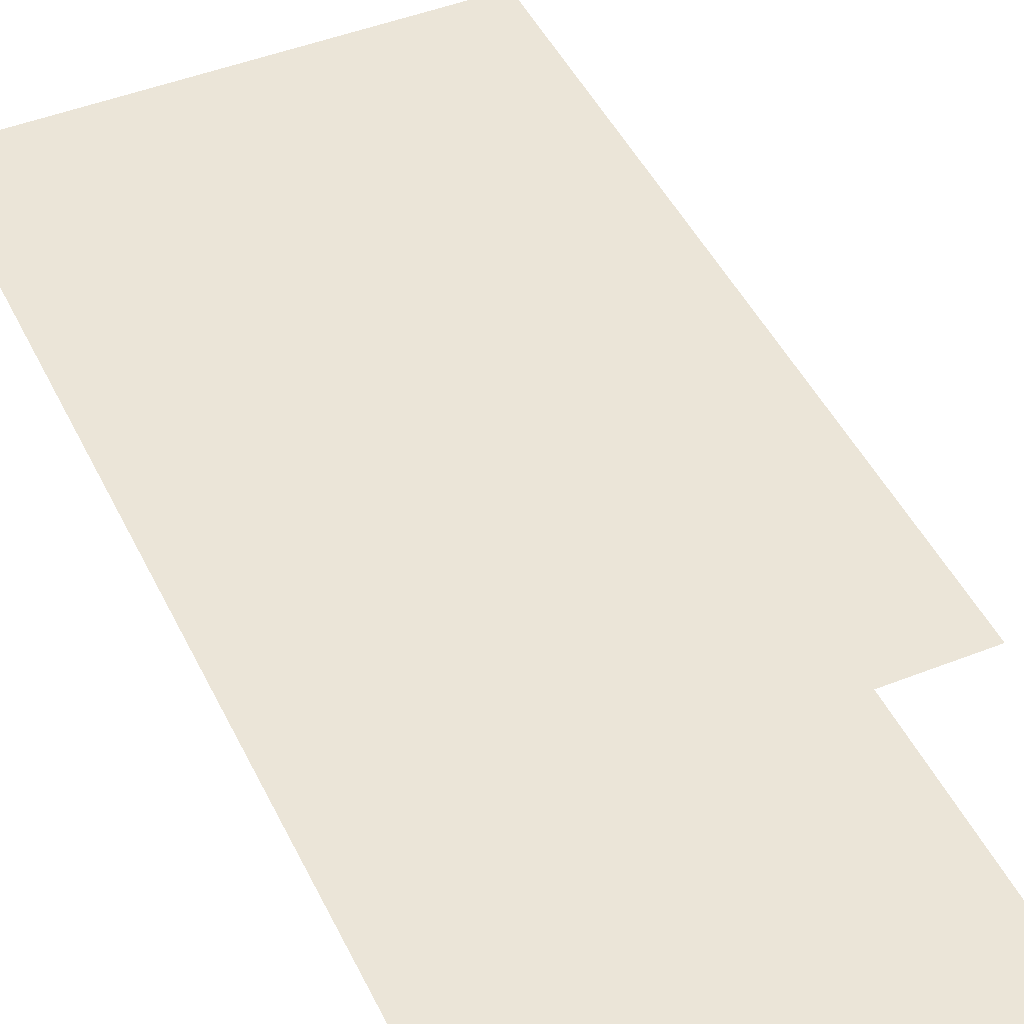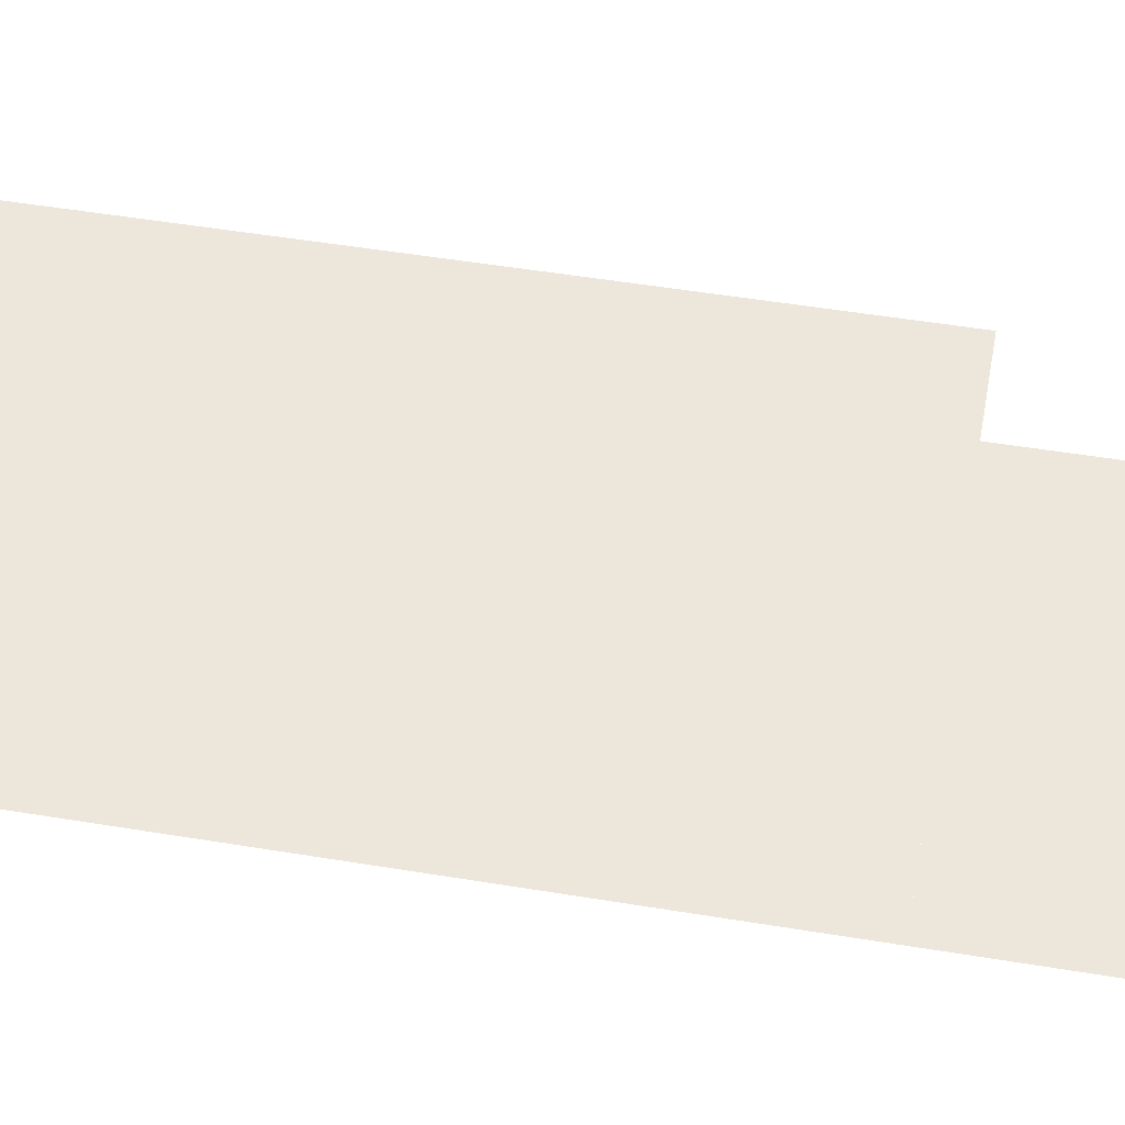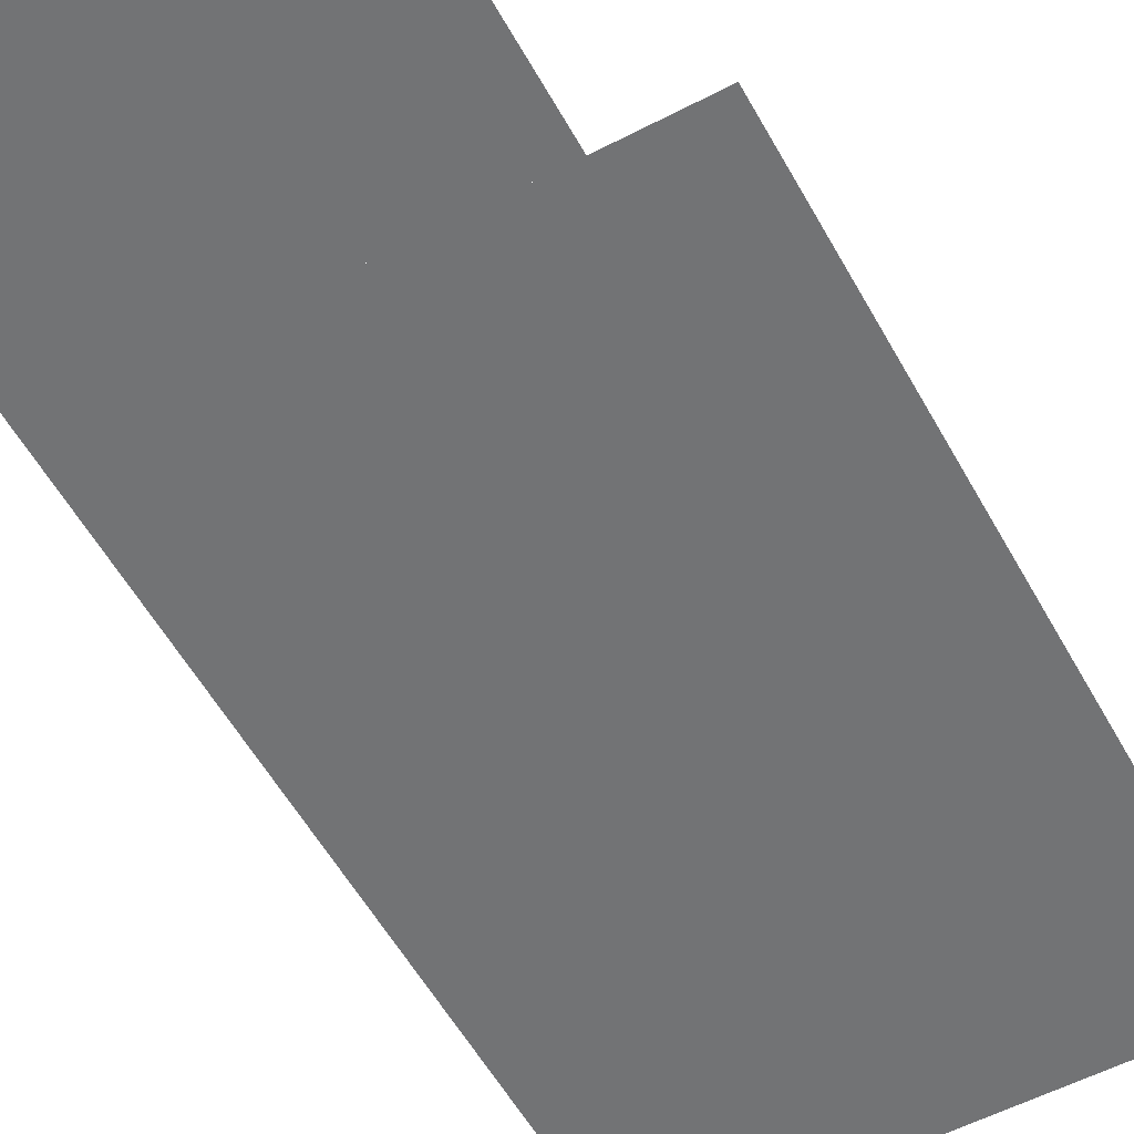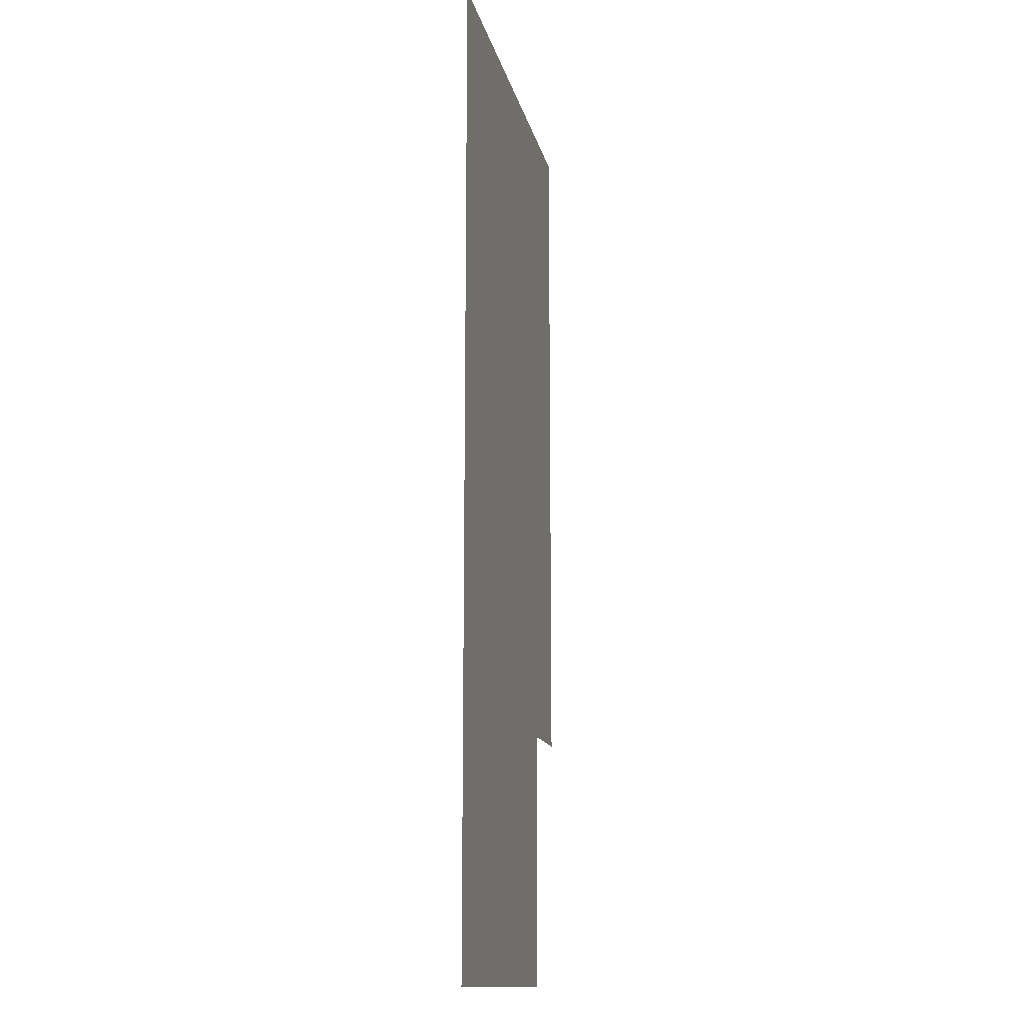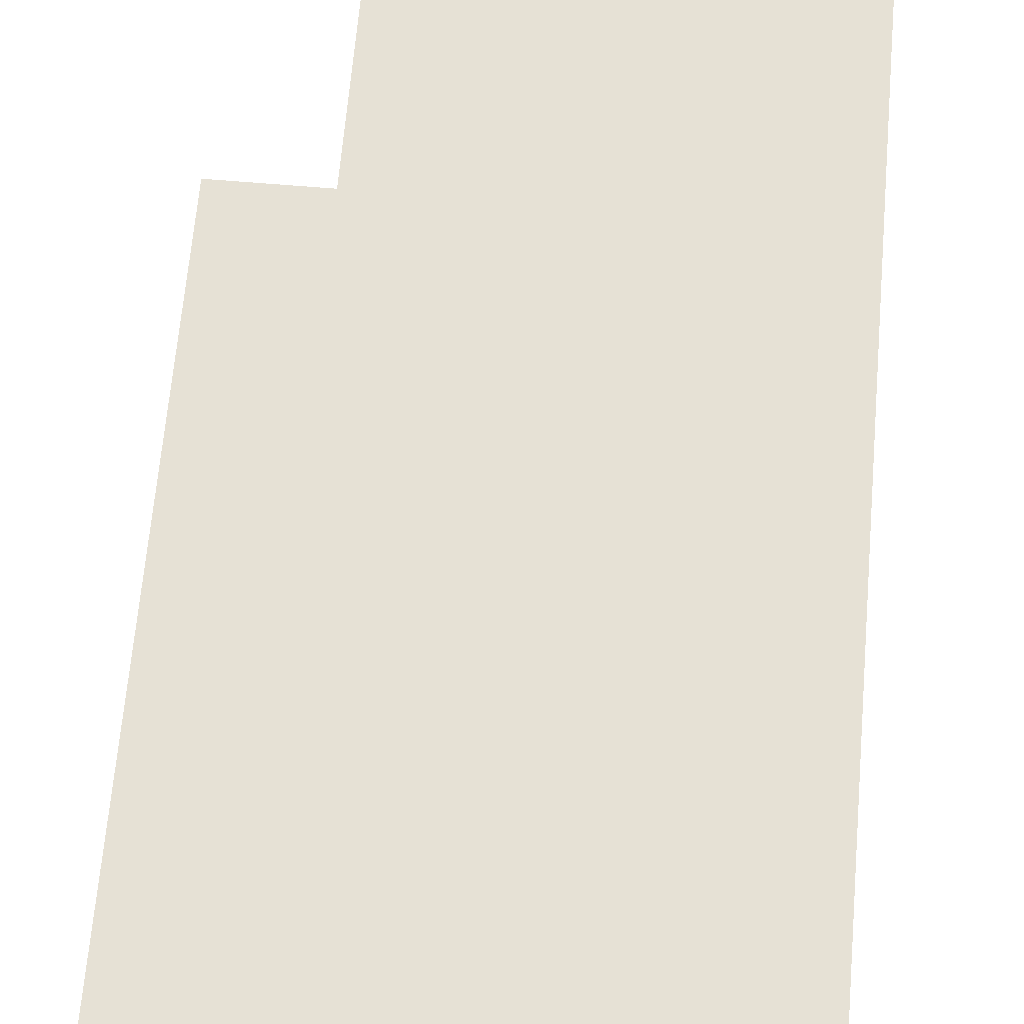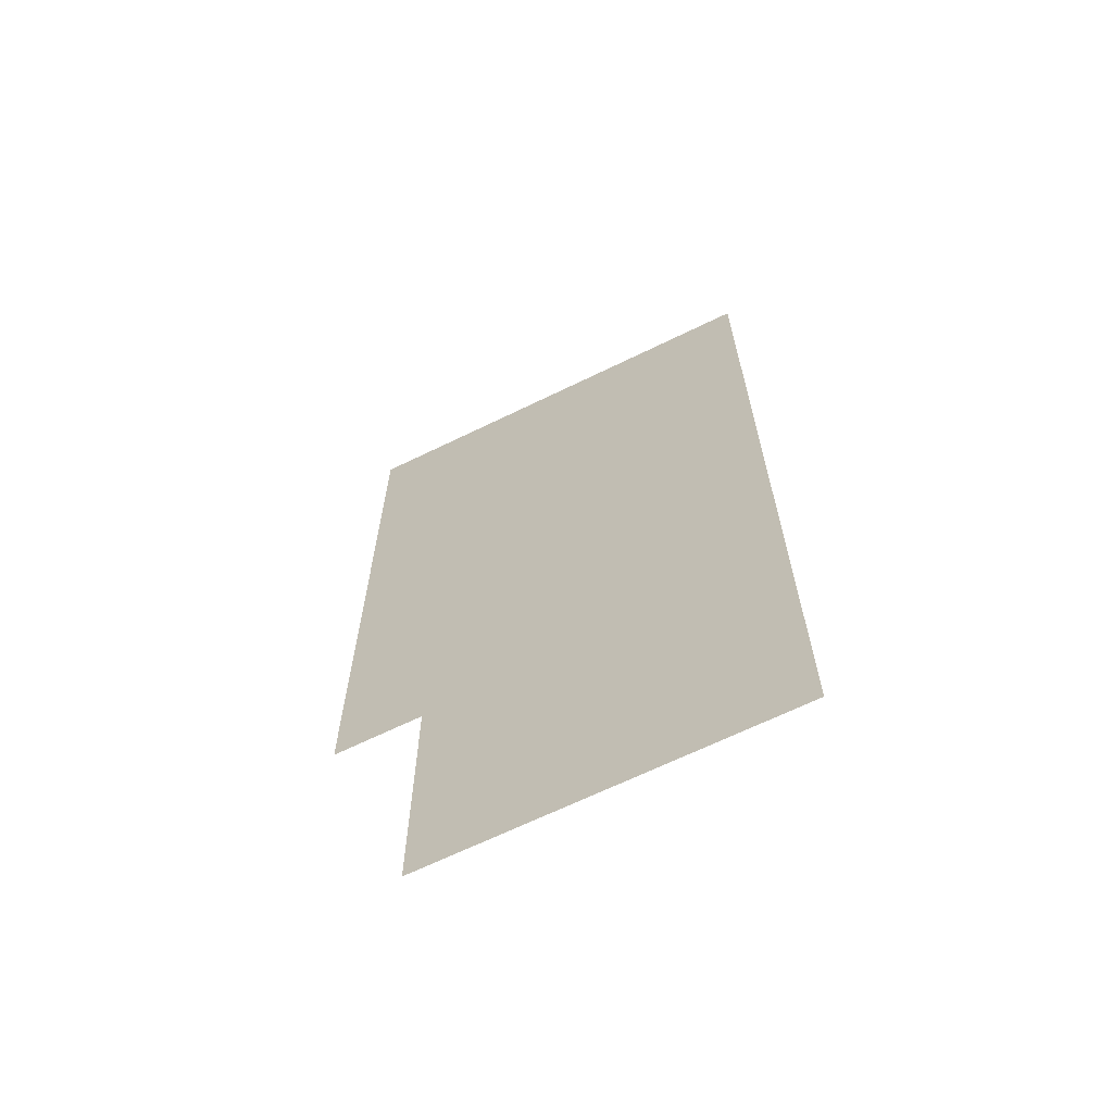
<metadata>
{"format":"obj","ext":"obj","renderer":"f3d","projection":"perspective","resolution":1024,"background":"white","views":[{"elev":45.6,"azim":155.4,"up":"+Y"},{"elev":50.5,"azim":100.3,"up":"+Y"},{"elev":-55.9,"azim":-151.3,"up":"+Y"},{"elev":-13.7,"azim":101.7,"up":"+Z"},{"elev":64.6,"azim":4.9,"up":"+Y"},{"elev":-66.6,"azim":26.1,"up":"+Z"}]}
</metadata>
<code>
o plane.001_plane.004
v 20 0.1 -68.16
v -20 0.1 -68.16
v 20 0.1 -38.16
v -20 0.1 -38.16
v 20 0.1 -38.16
v -30 0.1 -38.16
v 20 0.1 41.84
v -30 0.1 41.84
f 1 2 3
f 3 2 4
f 5 6 7
f 7 6 8

</code>
